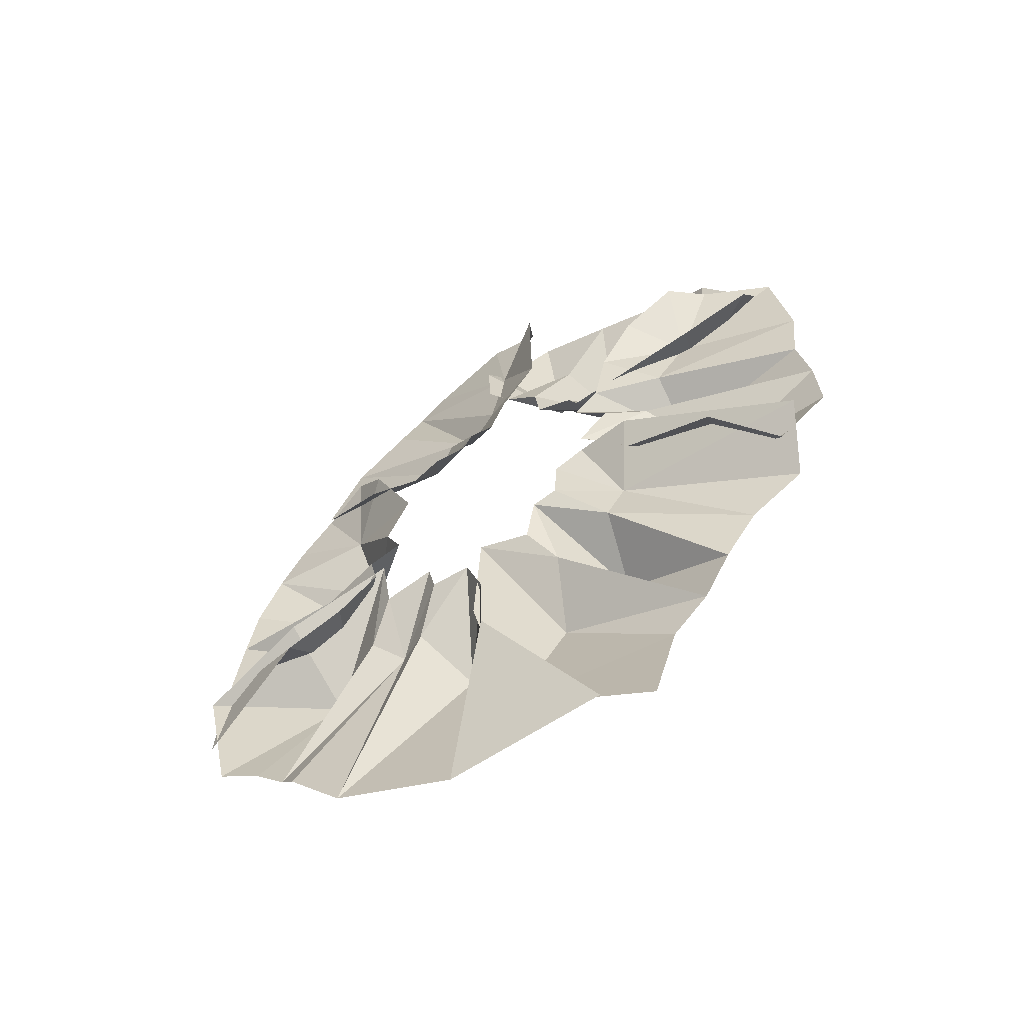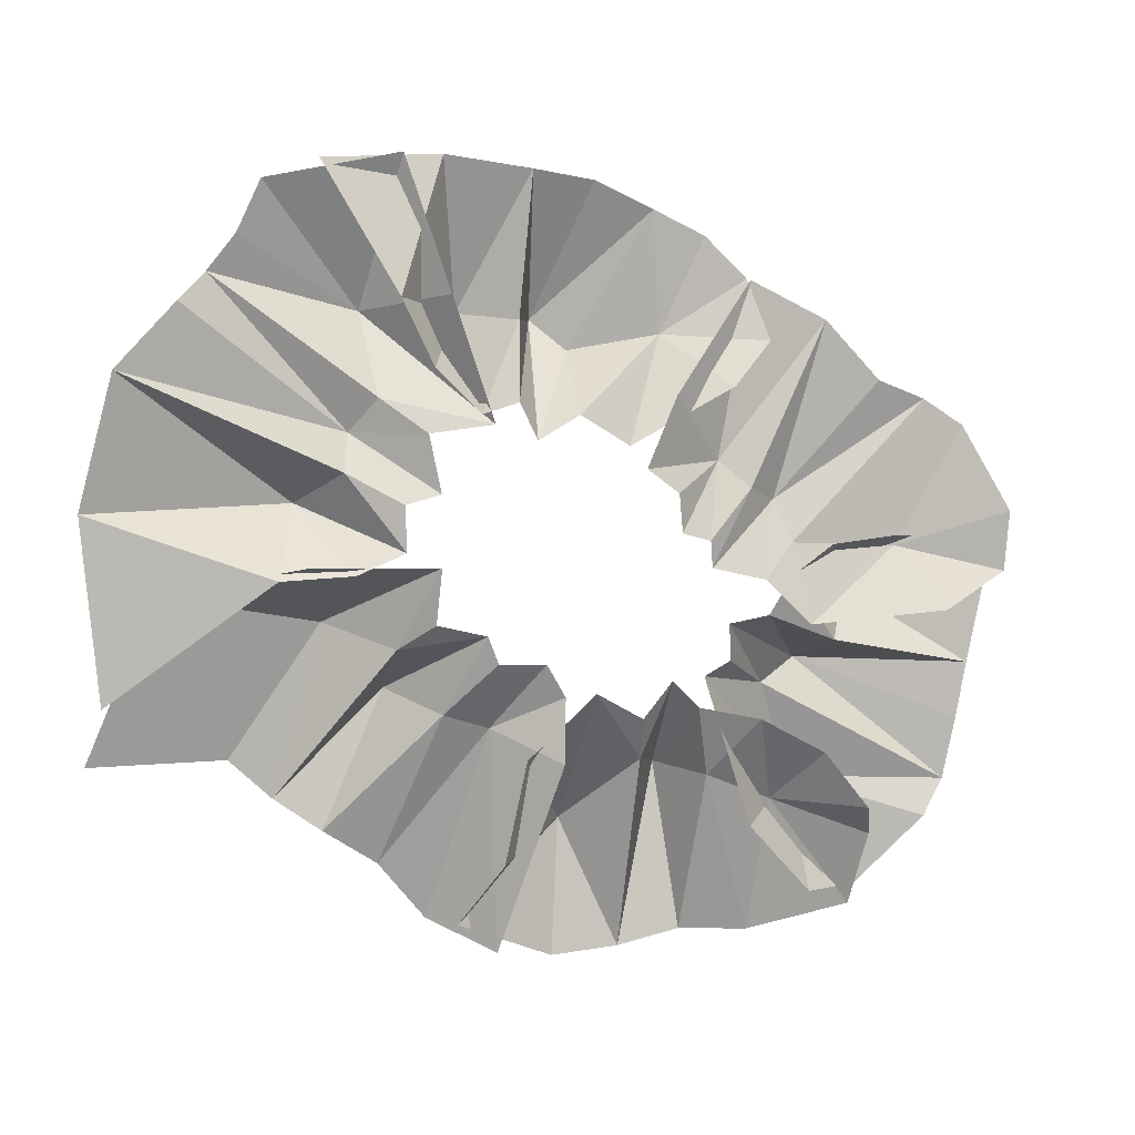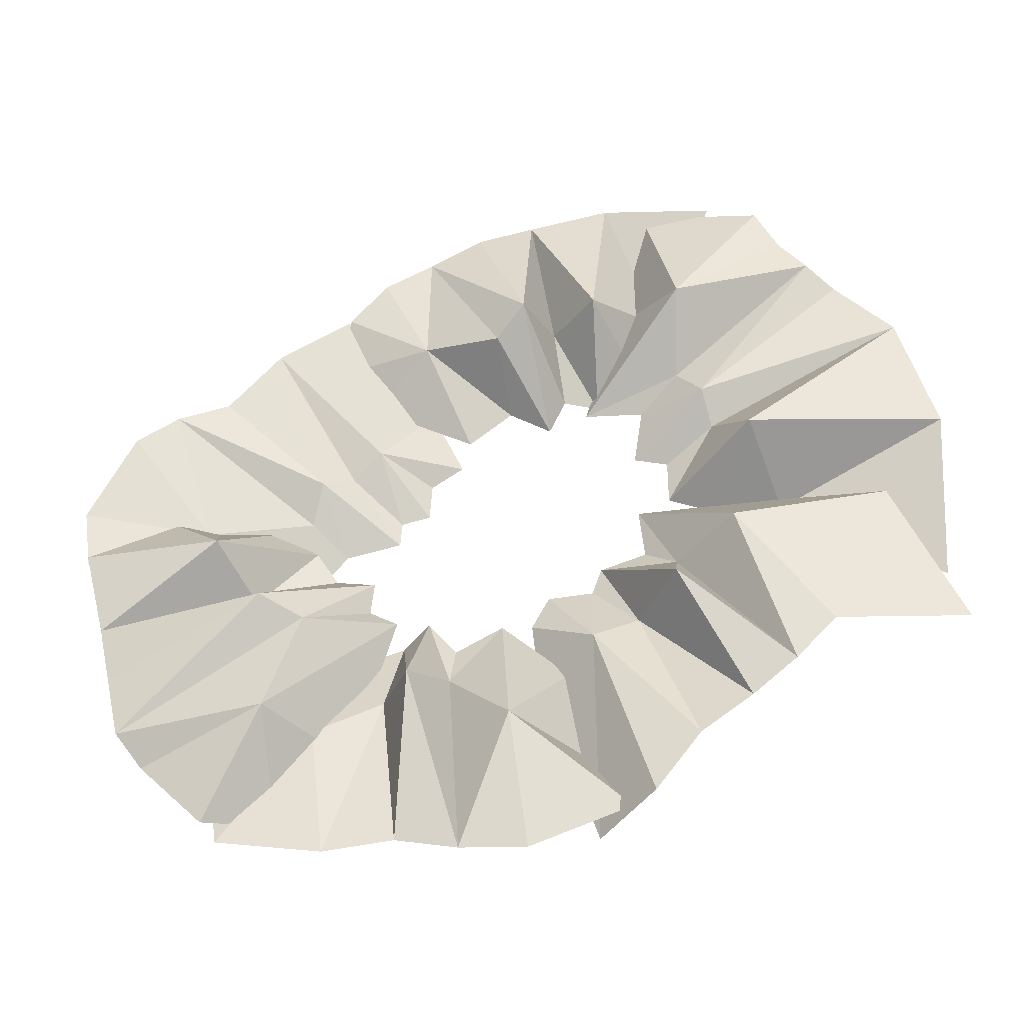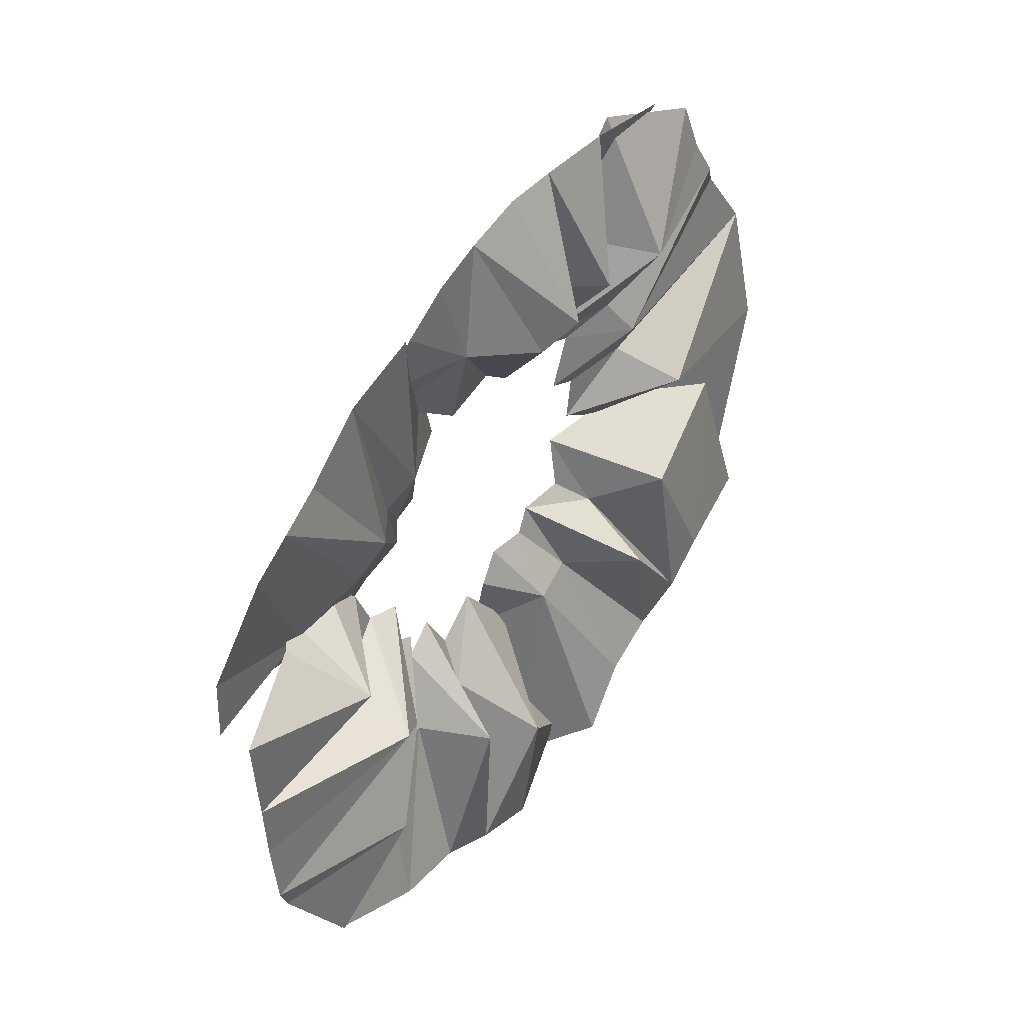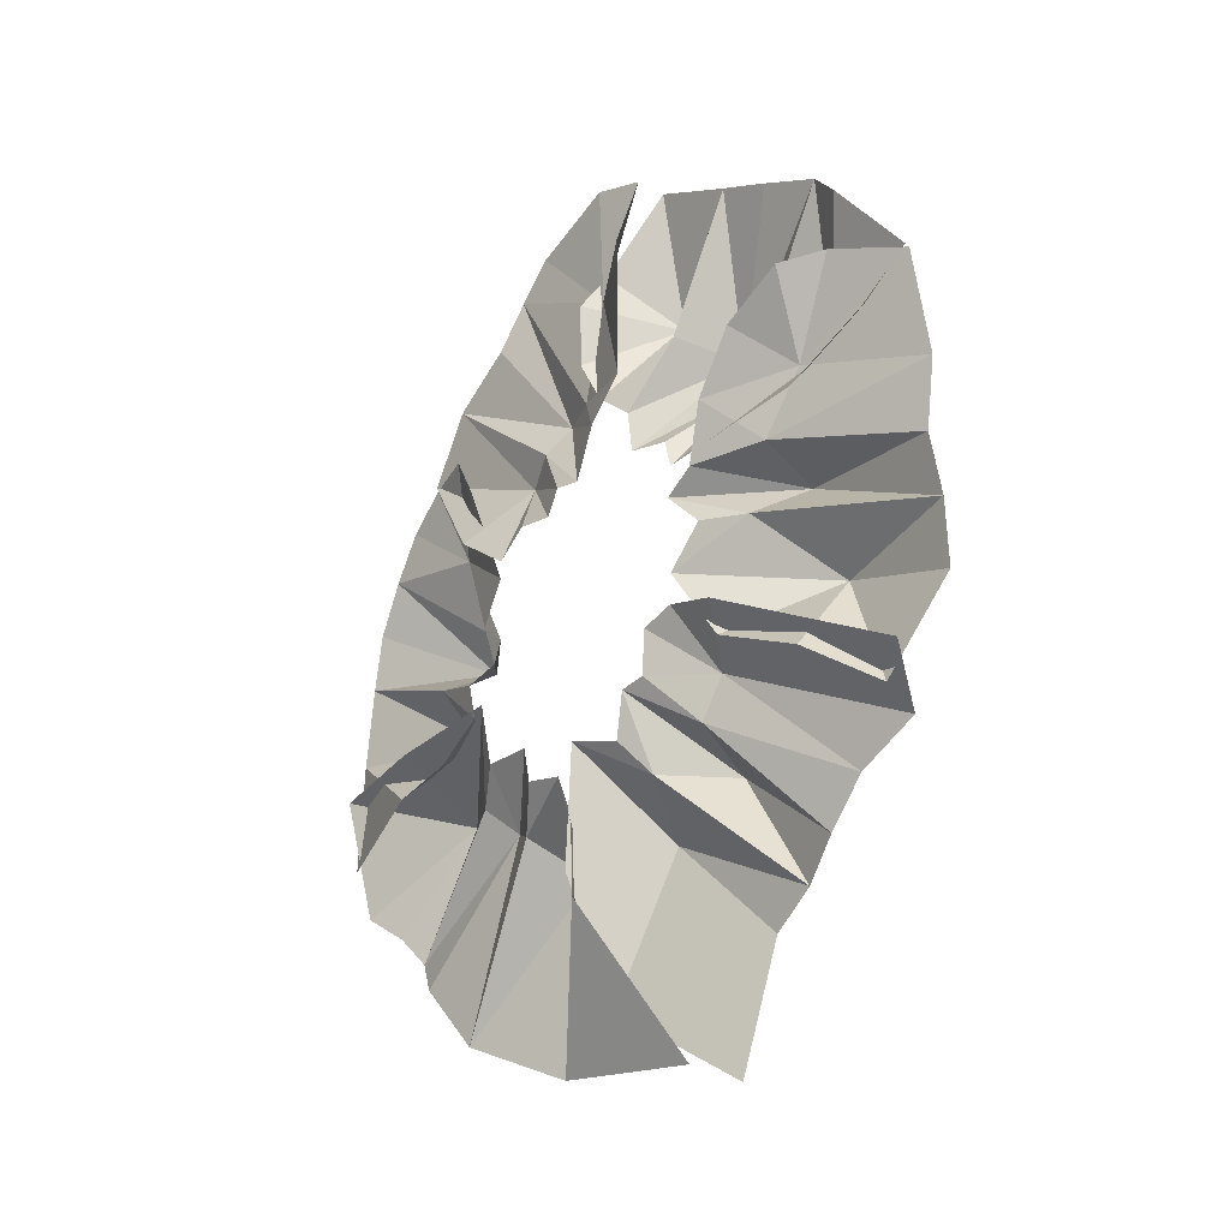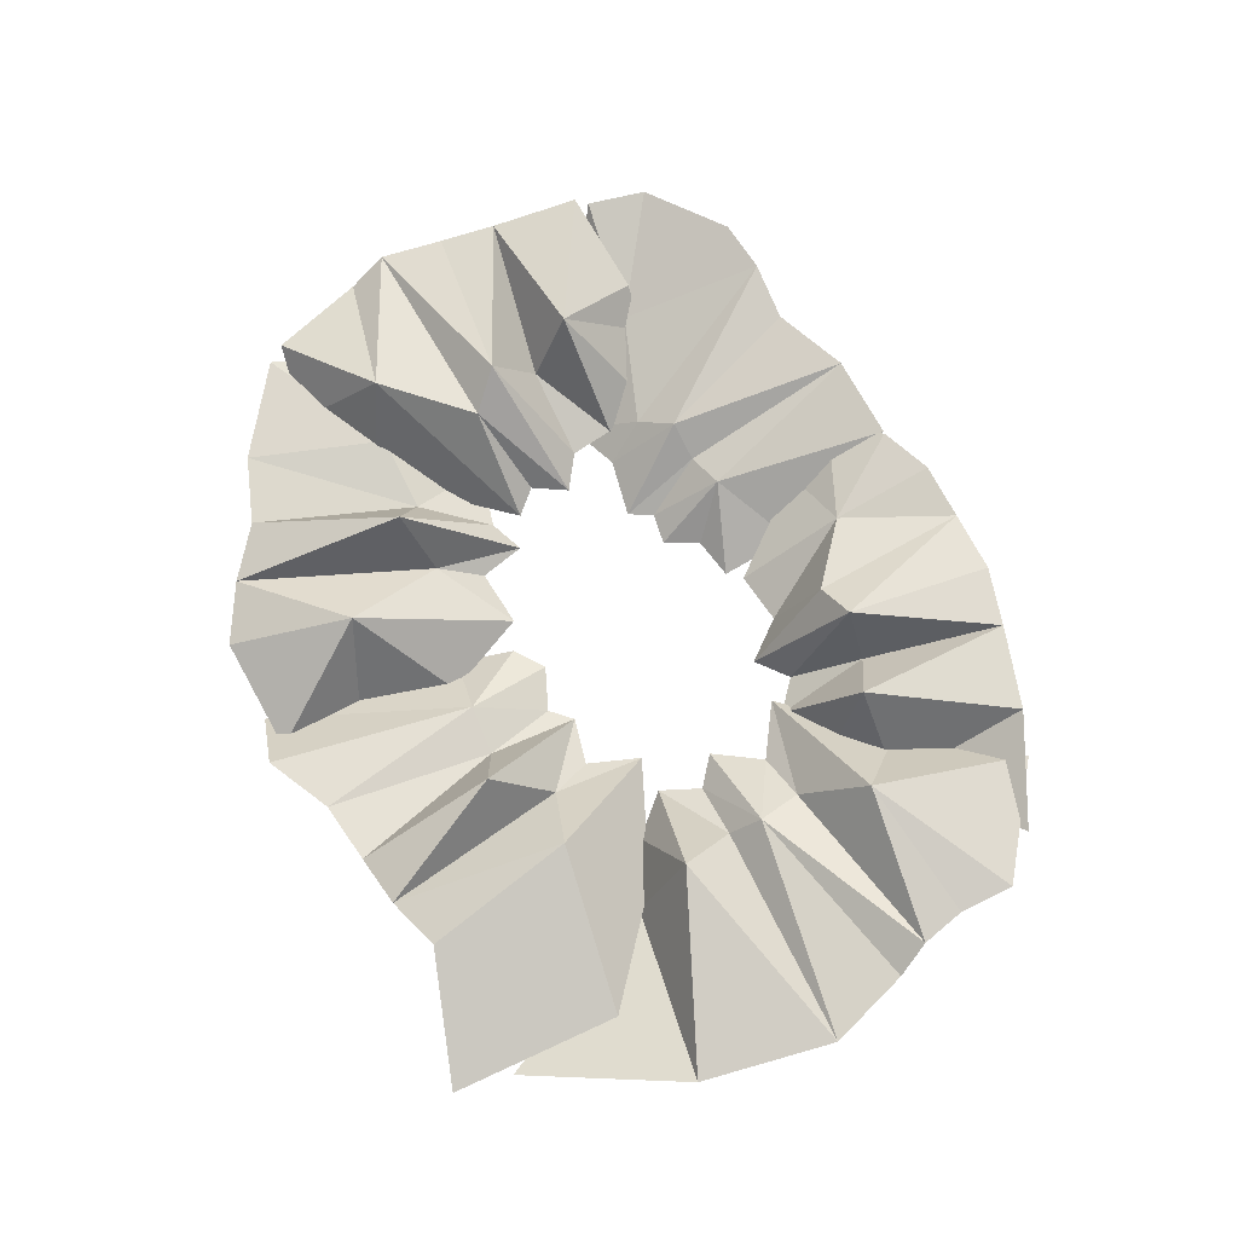
<metadata>
{"format":"obj","ext":"obj","renderer":"f3d","projection":"perspective","resolution":1024,"background":"white","views":[{"elev":-59.1,"azim":-64.9,"up":"+Z"},{"elev":13.5,"azim":-105.5,"up":"+Y"},{"elev":-35.3,"azim":96.3,"up":"+Y"},{"elev":28.8,"azim":36.1,"up":"+Y"},{"elev":-12.9,"azim":-48.9,"up":"+Z"},{"elev":-16.2,"azim":96.2,"up":"+Z"}]}
</metadata>
<code>
g level1
v -1665 -1287 30.61
v -1815 -480.5 120.2
v -1548 -773.6 362.5
v -1805 -463.2 339.8
v -1854 -936 -149.7
v -1837 -871.6 913.9
v -1832 -699.3 781.8
v -1750 -981.3 953.3
v -1575 -907.9 73.93
v -1743 -699.6 266.2
v -1747 -761.8 459.7
v -1597 -772.9 -740
v -1634 -974.1 -459.3
v -1814 -377.1 -153
v -1791 -263.9 -317.3
v -1636 -1147 -327.6
v -1601 772.7 -791.4
v -1781 269 -148.8
v -1642 241.4 -518.8
v -1787 90.47 -297.4
v -1617 804.9 331.9
v -1601 919.4 2.572
v -1776 324.3 -82.64
v -1761 280.2 88.35
v -1760 614.8 -258
v -1605 911.9 -723.6
v -1512 544.1 -459.7
v -1593 961.8 -239.2
v -1747 -108.7 700.8
v -1748 51.37 578.2
v -1676 -249.3 1379
v -1840 139.6 251.2
v -1678 -1240 403.9
v -1717 -858.4 659.1
v -1822 -589.4 594.4
v -1695 -1210 916.4
v -1800 -567.7 257.1
v -1808 -544.5 414.7
v -1680 -1263 608.5
v -1670 -1277 224.2
v -1831 66.52 344.6
v -1808 328.2 343.1
v -1841 -308.2 1132
v -1658 -78.77 1399
v -1818 -192.2 601.9
v -1828 -69.98 436
v -1654 493.3 821.4
v -1633 255.3 1130
v -1826 -651.5 -78.69
v -1745 -1136 -258
v -1689 338.5 -442.2
v -1715 147.3 -542.4
v -1648 974.1 -356.8
v -1806 -112.6 -737.4
v -1809 -110.2 -534.4
v -1711 -450 -1199
v -1781 297.6 -185.9
v -1521 529.9 -197.8
v -1605 885.2 172.2
v -1780 220.2 -33.24
v -1481 499 18.31
v -1785 193.9 219.5
v -1618 729.3 478.9
v -1638 469.1 343.3
v -1639 611.2 593.4
v -1770 339.4 520.5
v -1619 962.3 -572.9
v -1779 426 -309.1
v -1767 611.8 -393.4
v -1711 450.4 639.7
v -1685 529.8 -59.62
v -1545 421.2 106.6
v -1644 607.5 -954.8
v -1551 39.34 -655.4
v -1805 -57.86 -397
v -1638 59.36 -1230
v -1762 249.8 -324.7
v -1790 68.24 -396.9
v -1645 434.7 -1127
v -1599 674.8 -873.1
v -1817 -386.6 -20.99
v -1721 -582.7 -158.9
v -1627 -868 -610.4
v -1798 -1208 -159.1
v -1820 -481.9 30.95
v -1870 -656.6 15.09
v -1684 -160.1 -1047
v -1741 -529.1 -292.3
v -1726 -341.2 -412.6
v -1559 -293 -589.7
v -1688 -612 -1248
v -1803 -84.01 -663.4
v -1809 -299.3 -181
v -1522 -502.5 -414.4
v -1801 -104.9 -301.8
v -1587 -655.3 -857.9
v -1713 -143.8 1018
v -1624 172.4 1255
v -1849 -319 724.6
v -1684 3.682 665.5
v -1828 -146.8 441.5
v -1665 319.6 980.2
v -1712 126.5 492.4
v -1837 -42.92 352.7
v -1645 609.1 602.4
v -1690 -964.9 1149
v -1790 -461.4 435.3
v -1509 -506.5 798.3
v -1787 -317.6 508
v -1778 -1128 763.3
v -1767 -102.2 999.7
v -1778 -113.8 811
v -1679 -128.9 1108
v -1549 -854.7 776.3
v -1575 -557 678.6
v -1709 -408.5 849.1
v -1640 -689.6 1261
v -1524 -300.5 941.4
v -1785 -195.3 689
v -1599 -279.9 1355
v -1774 -427.5 515.7
v -1787 -301.4 623.5
v -1625 -528.6 1296
v -1647 -870.1 1222
v -1816 -901.2 568
v -1651 -1168 950.9
f 27 25 18
f 75 52 78
f 19 77 20
f 40 9 10
f 10 2 37
f 11 33 3
f 94 12 89
f 82 13 88
f 96 87 90
f 88 83 94
f 89 95 15
f 12 90 89
f 78 19 20
f 54 76 74
f 55 74 75
f 61 21 72
f 58 22 71
f 64 65 70
f 68 58 57
f 69 28 58
f 23 61 60
f 97 43 99
f 103 46 104
f 100 45 101
f 9 50 5
f 34 39 11
f 3 40 10
f 97 44 31
f 103 47 30
f 100 48 29
f 80 27 51
f 51 18 77
f 79 19 52
f 22 61 71
f 24 64 62
f 21 64 72
f 60 72 24
f 57 71 23
f 64 66 62
f 27 26 53
f 74 79 52
f 19 80 51
f 85 82 81
f 84 82 86
f 88 93 14
f 93 89 15
f 82 14 81
f 90 92 95
f 48 97 29
f 29 99 45
f 47 100 30
f 30 101 46
f 42 103 32
f 41 103 104
f 7 34 35
f 8 34 6
f 38 3 4
f 4 10 37
f 35 11 38
f 9 49 2
f 124 114 115
f 115 107 121
f 123 108 116
f 114 126 110
f 118 123 116
f 108 124 115
f 112 118 119
f 113 118 111
f 122 108 109
f 109 115 121
f 119 116 122
f 114 125 107
f 27 53 25
f 75 74 52
f 19 51 77
f 40 1 9
f 10 9 2
f 11 39 33
f 94 83 12
f 82 16 13
f 96 91 87
f 88 13 83
f 89 90 95
f 12 96 90
f 78 52 19
f 54 56 76
f 55 54 74
f 61 59 21
f 58 28 22
f 64 63 65
f 68 69 58
f 69 67 28
f 23 71 61
f 97 31 43
f 103 30 46
f 100 29 45
f 9 1 50
f 34 36 39
f 3 33 40
f 97 98 44
f 103 105 47
f 100 102 48
f 80 17 27
f 51 27 18
f 79 73 19
f 22 59 61
f 24 72 64
f 21 63 64
f 60 61 72
f 57 58 71
f 64 70 66
f 27 17 26
f 74 76 79
f 19 73 80
f 85 86 82
f 84 16 82
f 88 94 93
f 93 94 89
f 82 88 14
f 90 87 92
f 48 98 97
f 29 97 99
f 47 102 100
f 30 100 101
f 42 105 103
f 41 32 103
f 7 6 34
f 8 36 34
f 38 11 3
f 4 3 10
f 35 34 11
f 9 5 49
f 124 106 114
f 115 114 107
f 123 117 108
f 114 106 126
f 118 120 123
f 108 117 124
f 112 111 118
f 113 120 118
f 122 116 108
f 109 108 115
f 119 118 116
f 114 110 125

</code>
